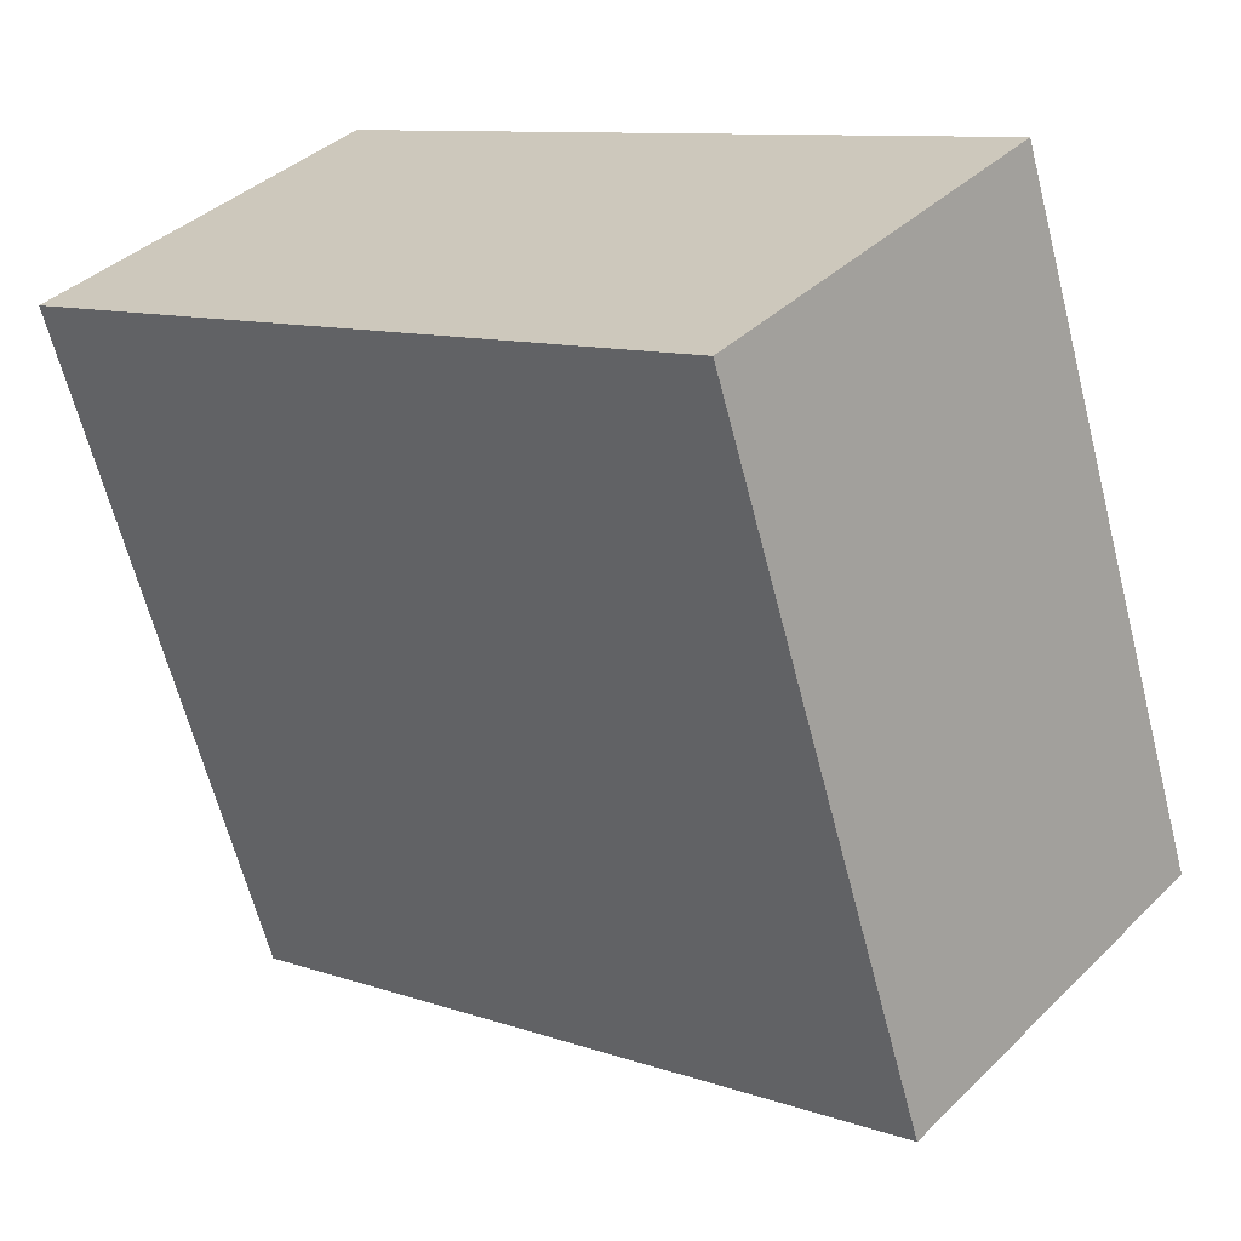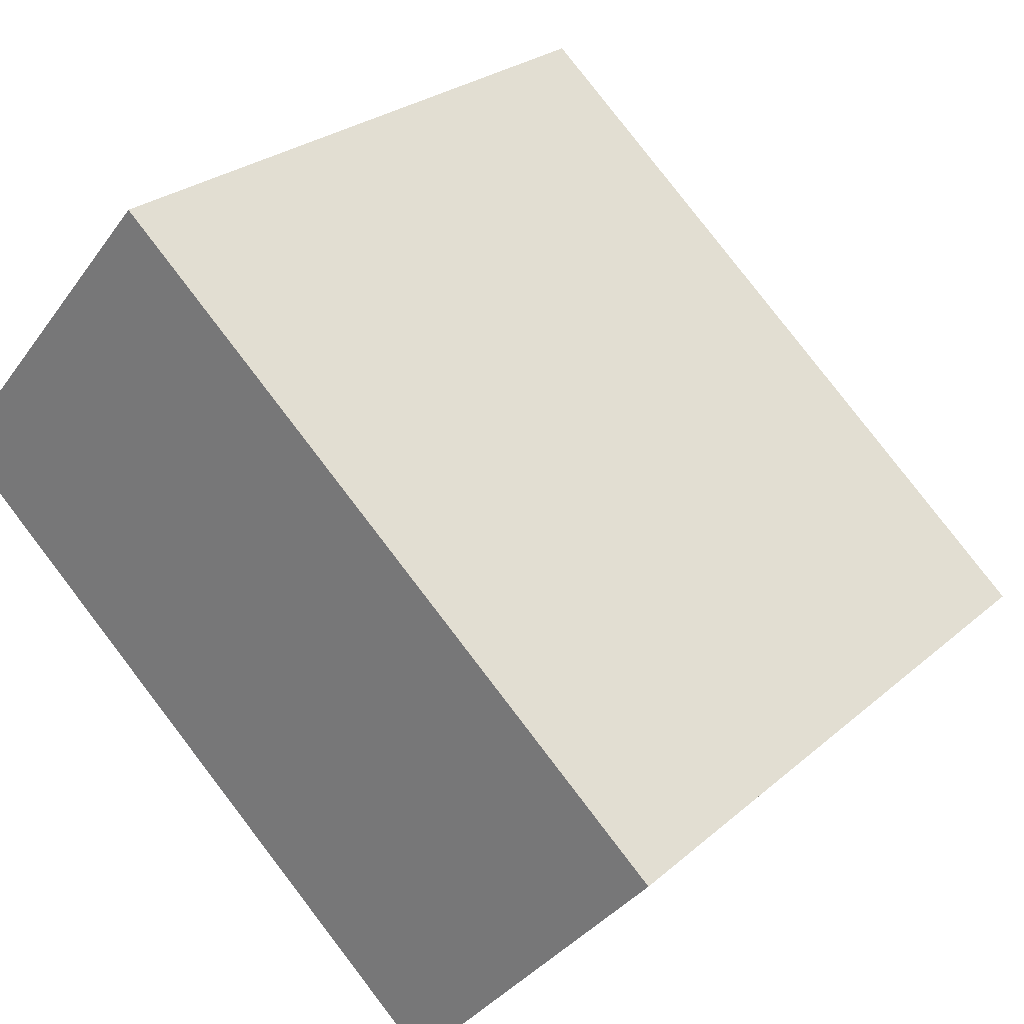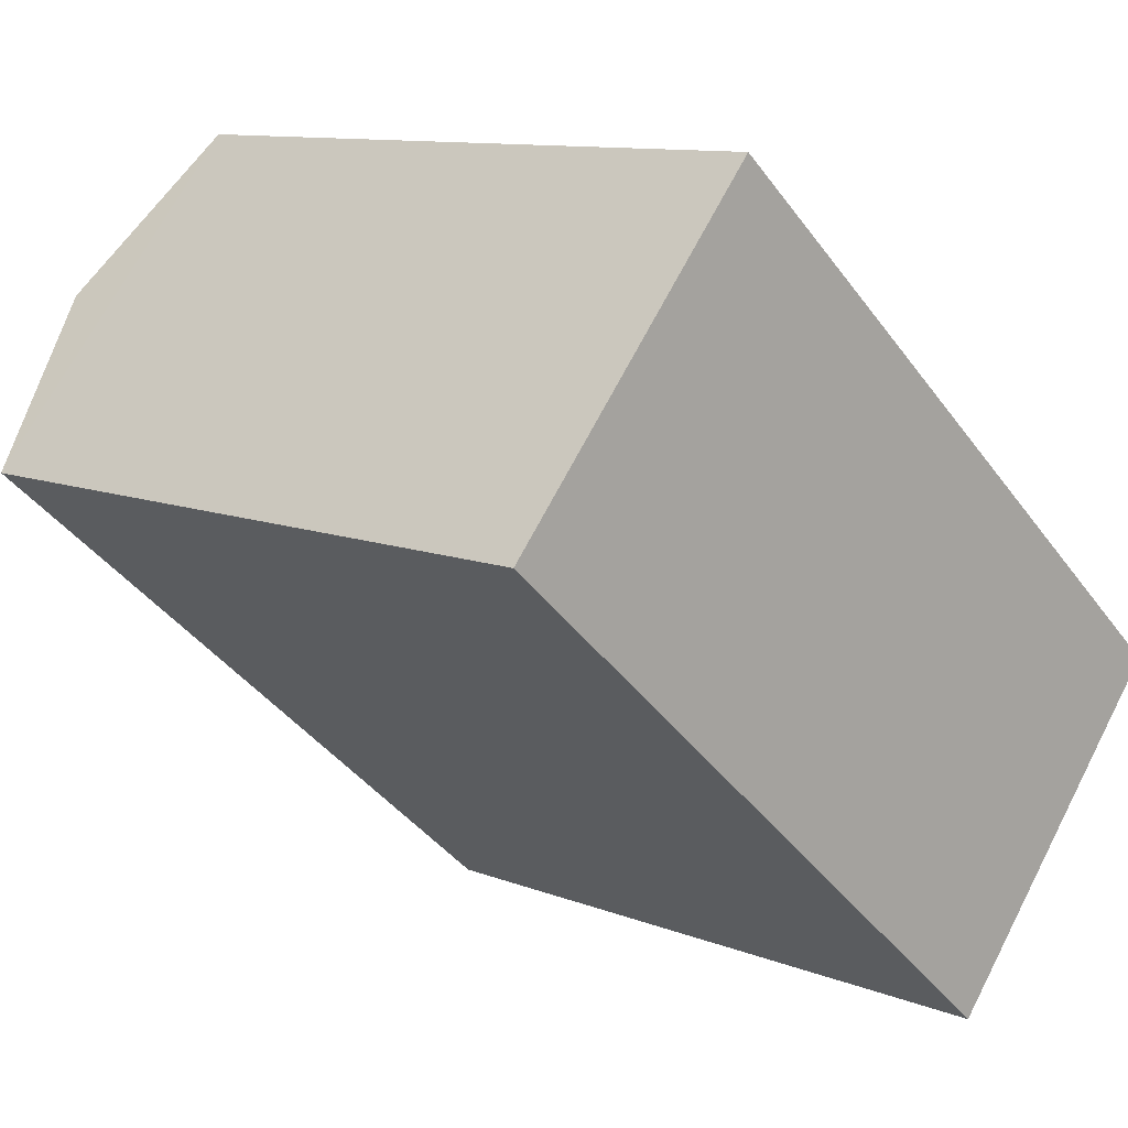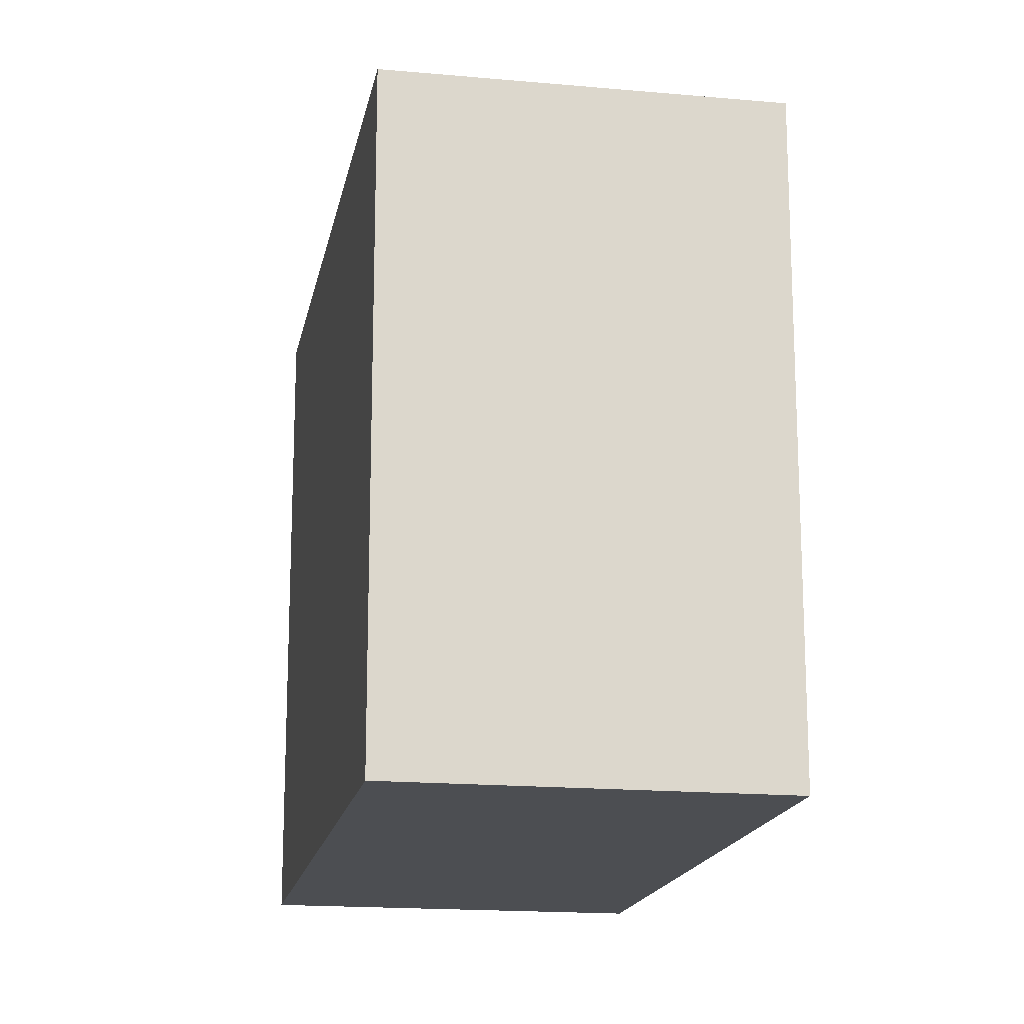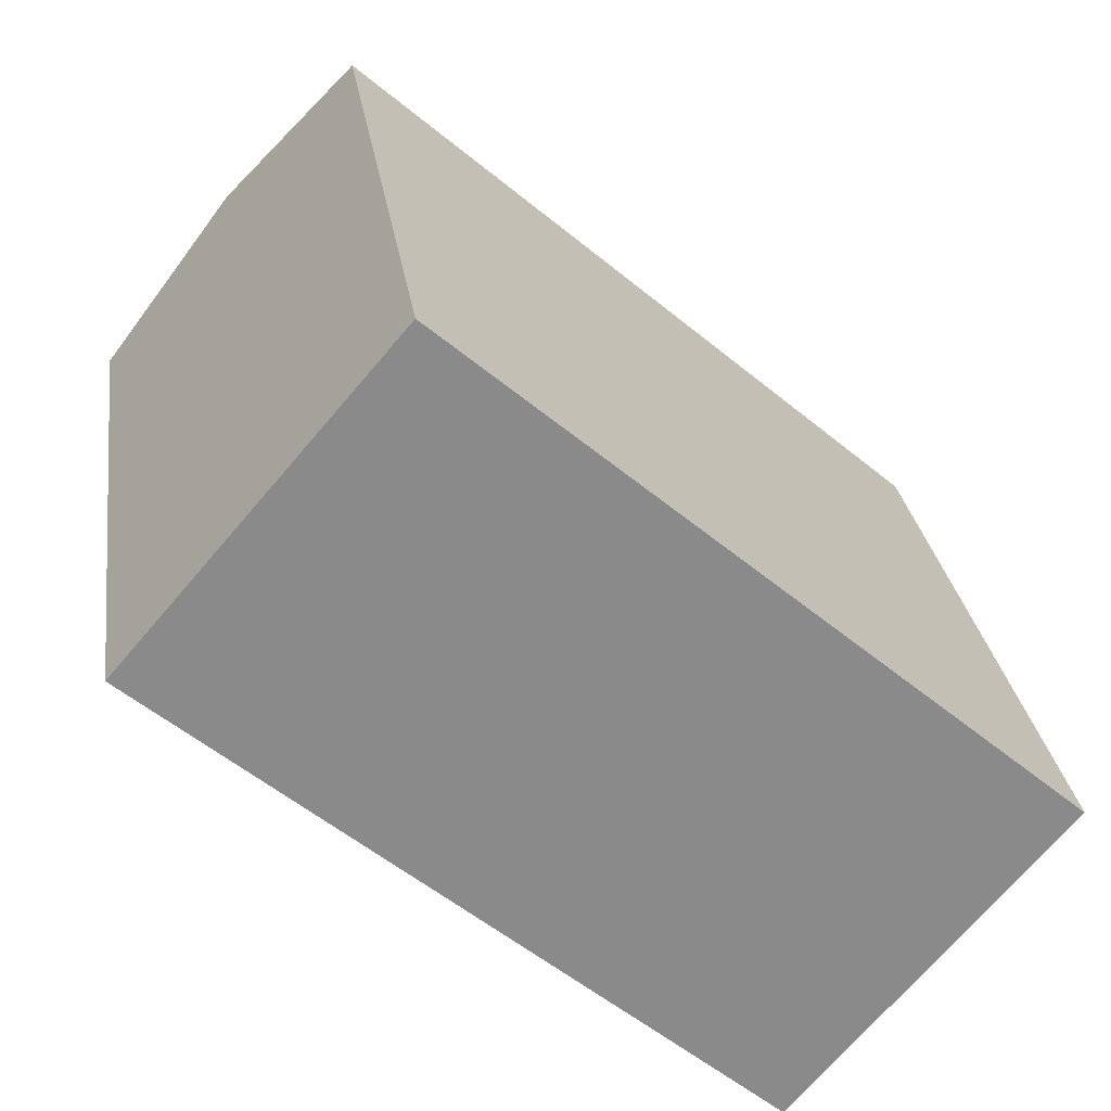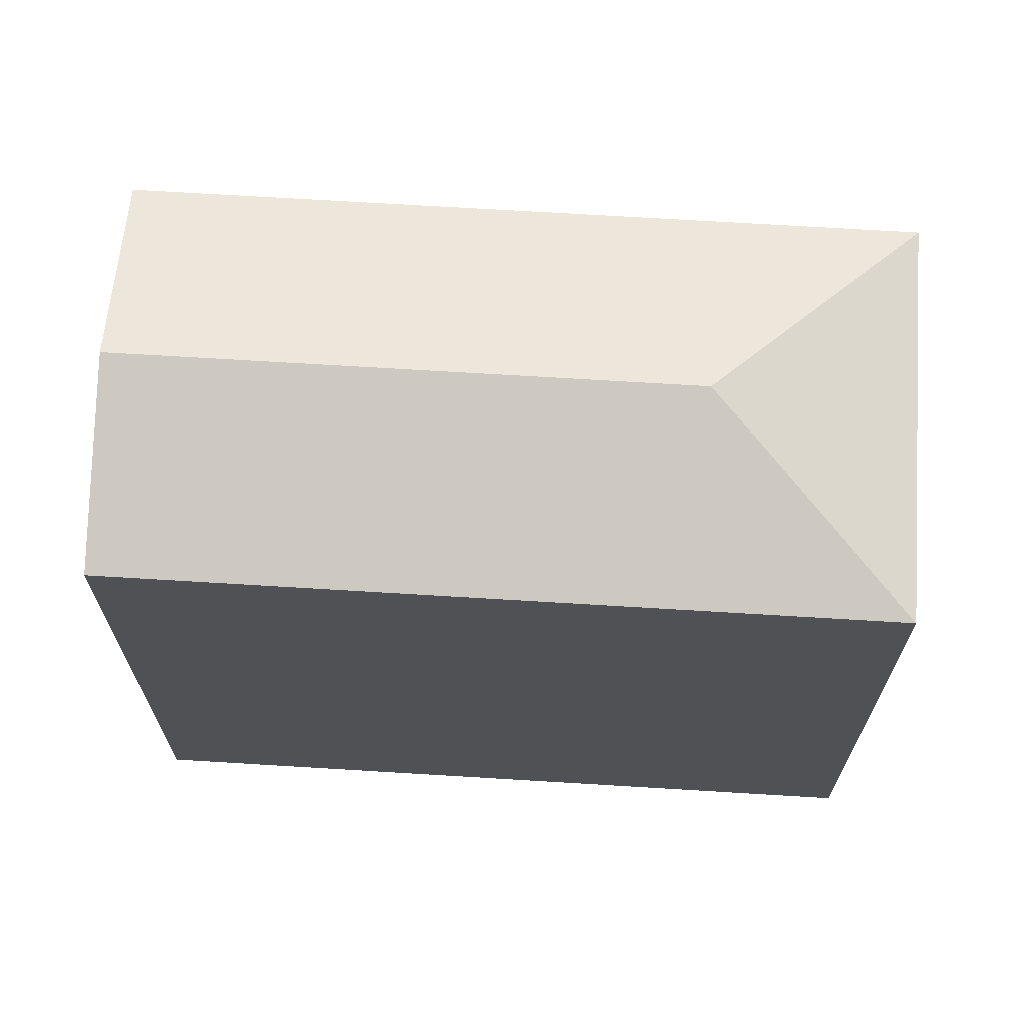
<metadata>
{"format":"obj","ext":"obj","renderer":"f3d","projection":"perspective","resolution":1024,"background":"white","views":[{"elev":-64.2,"azim":14.4,"up":"+Z"},{"elev":25.7,"azim":36.5,"up":"+Z"},{"elev":10.4,"azim":-44.9,"up":"+Z"},{"elev":-17.0,"azim":120.3,"up":"+Y"},{"elev":26.8,"azim":-7.9,"up":"+Z"},{"elev":69.9,"azim":44.2,"up":"+Y"}]}
</metadata>
<code>
v  3.697 4.864 -1.448
v  5.551 4.477 -1.309
v  3.836 4.477 -3.302
v  1.715 4.477 1.993
v  0.858 4.864 0.996
v  0 4.477 2.741e-16
v  0 0 0
v  1.715 -1.22e-16 1.993
v  0.858 -6.099e-17 0.996
v  5.551 8.015e-17 -1.309
v  3.836 2.022e-16 -3.302
g defaultobject
f 1 2 3
f 1 4 2
f 4 1 5
f 5 3 6
f 3 5 1
f 6 4 5
f 4 6 7
f 4 7 8
f 8 7 9
f 8 2 4
f 2 8 10
f 10 3 2
f 3 10 11
f 11 6 3
f 6 11 7
f 9 10 8
f 10 9 7
f 10 7 11

</code>
